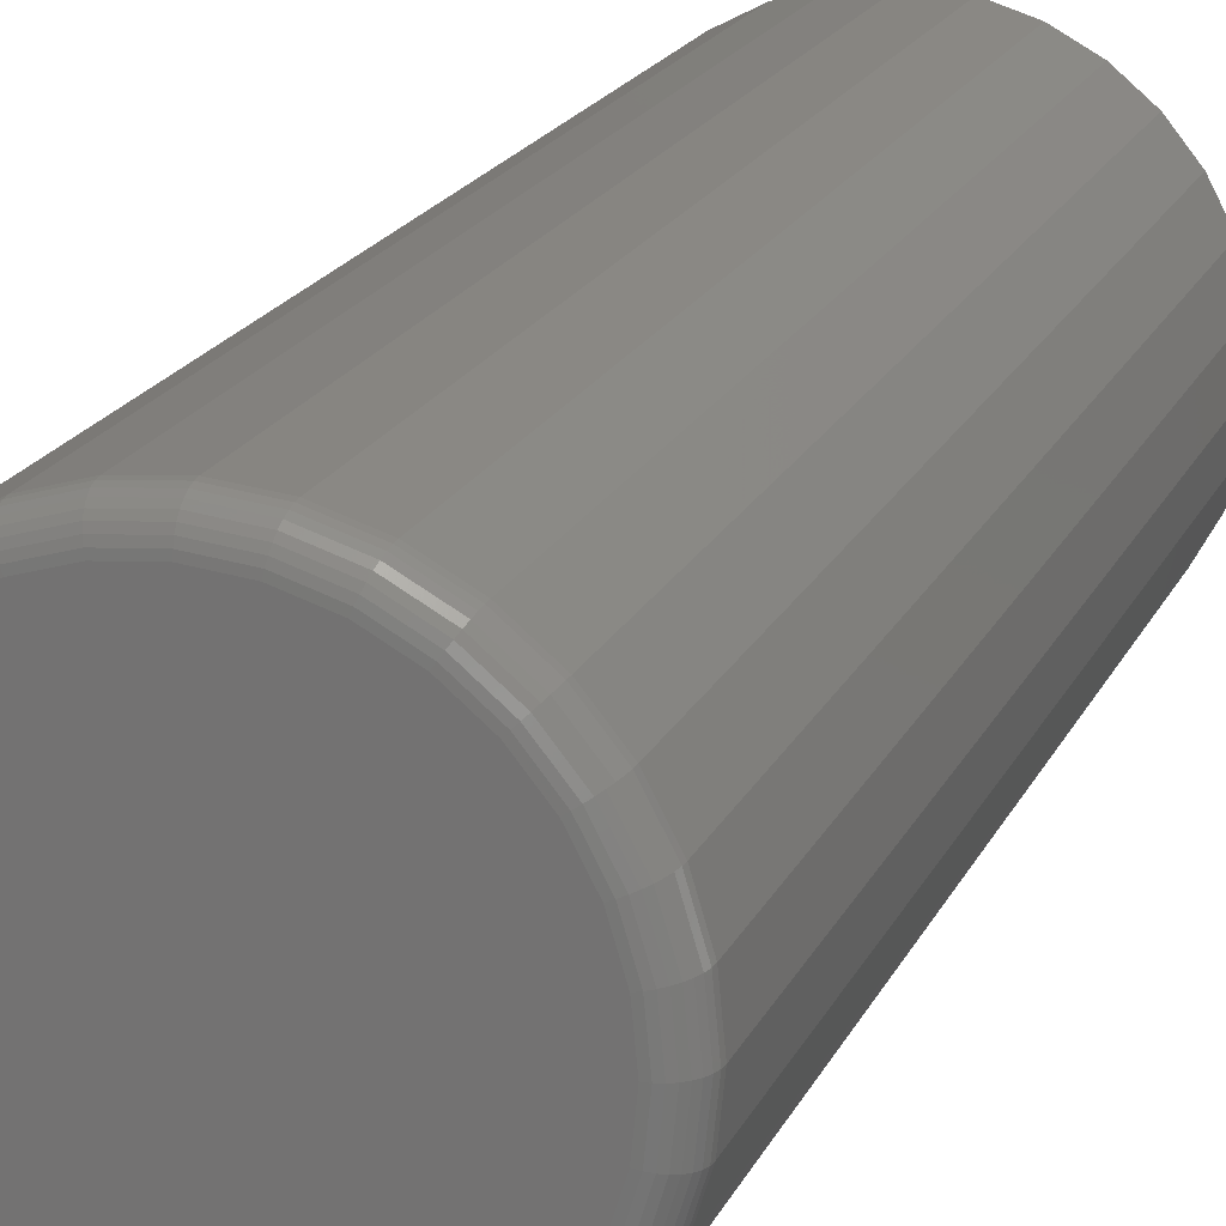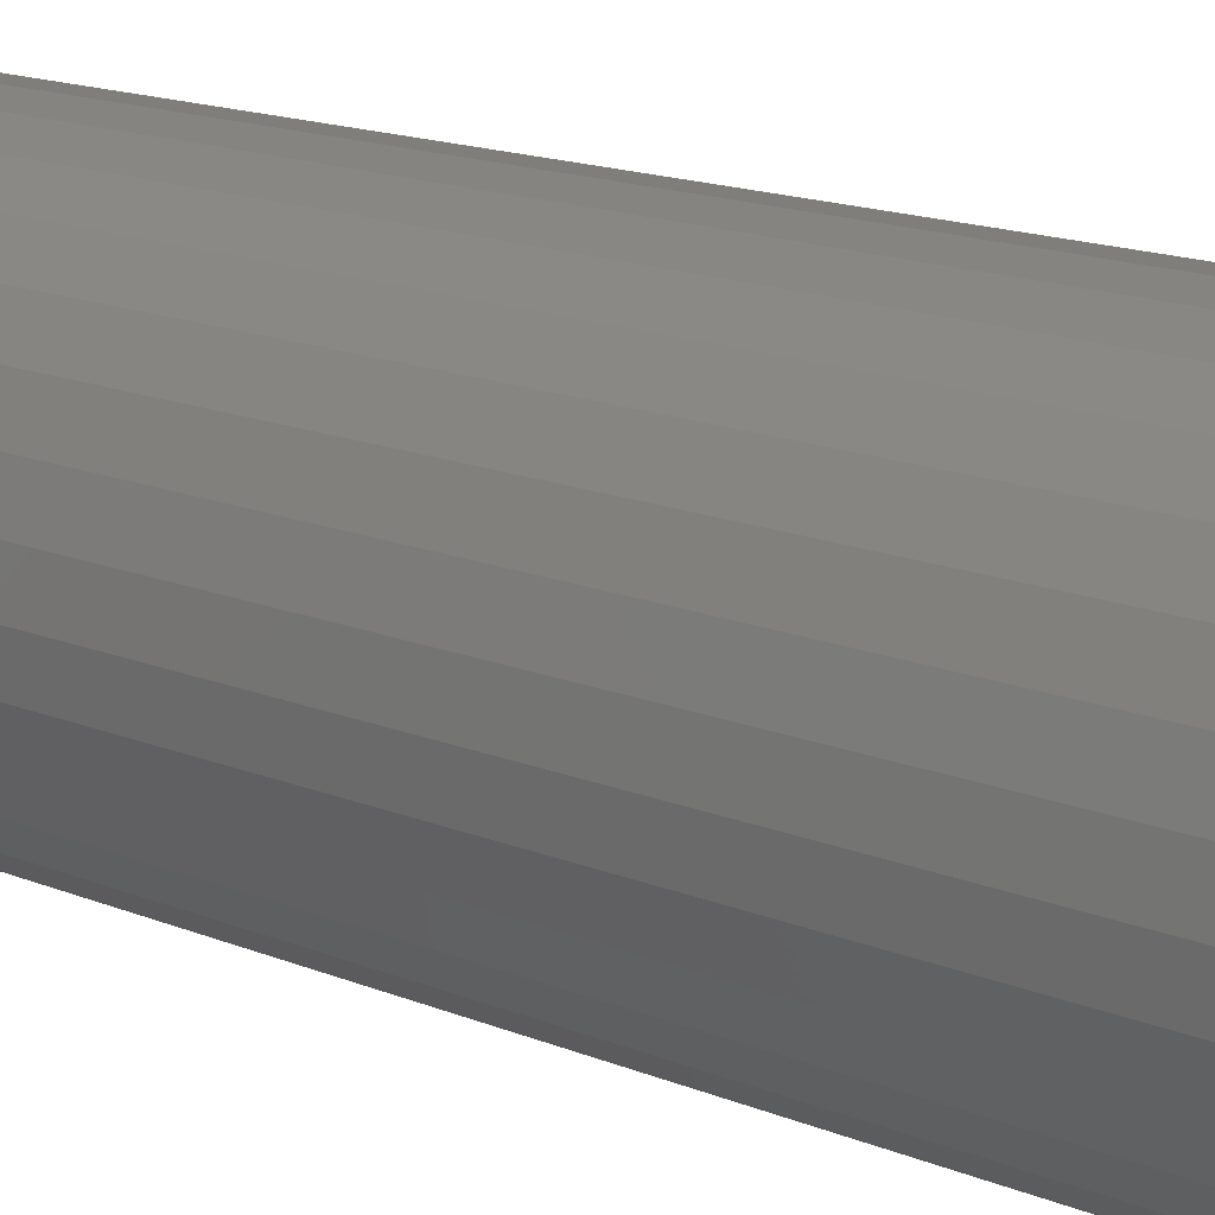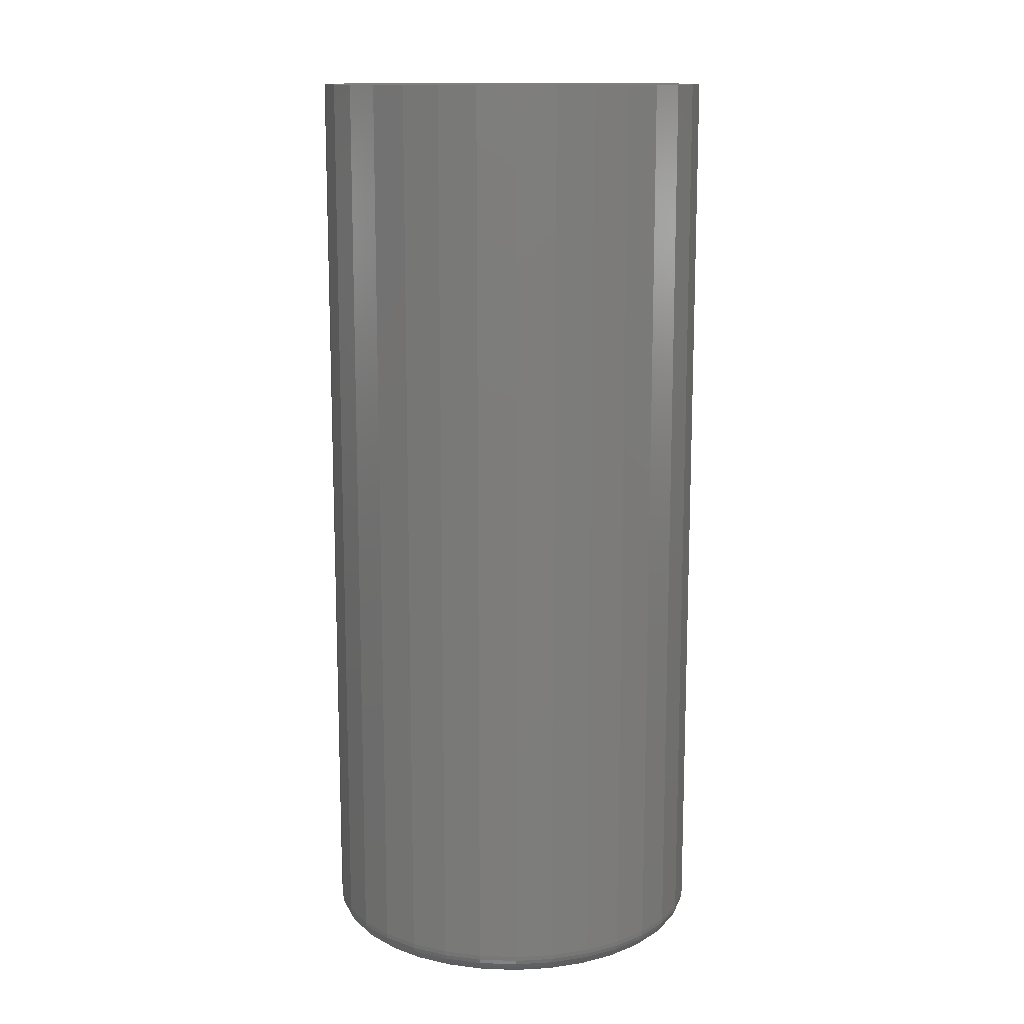
<metadata>
{"format":"stl","ext":"stl","renderer":"f3d","projection":"perspective","resolution":1024,"background":"white","views":[{"elev":19.4,"azim":-160.6,"up":"+Y"},{"elev":16.1,"azim":-49.9,"up":"+Y"},{"elev":13.2,"azim":133.7,"up":"+Z"}]}
</metadata>
<code>
# stl→obj: 320 verts, 636 faces
v 0.45 0.0648 0
v 0.4608 0.06374 0
v 0.4392 0.06374 0
v 0.4288 0.06059 0
v 0.4712 0.06059 0
v 0.4193 0.05548 0
v 0.4807 0.05548 0
v 0.4109 0.04859 0
v 0.4891 0.04859 0
v 0.404 0.04021 0
v 0.496 0.04021 0
v 0.3989 0.03064 0
v 0.5011 0.03064 0
v 0.496 -0.02129 0
v 0.404 -0.02129 0
v 0.5011 -0.01172 0
v 0.4109 -0.02968 0
v 0.4891 -0.02968 0
v 0.4193 -0.03656 0
v 0.4807 -0.03656 0
v 0.4288 -0.04168 0
v 0.4712 -0.04168 0
v 0.4392 -0.04482 0
v 0.4608 -0.04482 0
v 0.45 -0.04589 0
v 0.3989 -0.01172 0
v 0.3957 -0.00134 0
v 0.5043 -0.00134 0
v 0.3947 0.009457 0
v 0.5053 0.009457 0
v 0.3957 0.02025 0
v 0.5043 0.02025 0
v 0.5132 0.009457 0.007812
v 0.5132 0.009457 0.2969
v 0.5119 -0.002864 0.007812
v 0.5119 -0.002864 0.2969
v 0.5084 -0.01471 0.007812
v 0.5084 -0.01471 0.2969
v 0.5025 -0.02563 0.007812
v 0.5025 -0.02563 0.2969
v 0.4947 -0.0352 0.007812
v 0.4947 -0.0352 0.2969
v 0.4851 -0.04306 0.007812
v 0.4851 -0.04306 0.2969
v 0.4742 -0.04889 0.007812
v 0.4742 -0.04889 0.2969
v 0.4623 -0.05249 0.007812
v 0.4623 -0.05249 0.2969
v 0.45 -0.0537 0.007812
v 0.45 -0.0537 0.2969
v 0.4377 -0.05249 0.007812
v 0.4377 -0.05249 0.2969
v 0.4258 -0.04889 0.007812
v 0.4258 -0.04889 0.2969
v 0.4149 -0.04306 0.007812
v 0.4149 -0.04306 0.2969
v 0.4053 -0.0352 0.007812
v 0.4053 -0.0352 0.2969
v 0.3975 -0.02563 0.007812
v 0.3975 -0.02563 0.2969
v 0.3916 -0.01471 0.007812
v 0.3916 -0.01471 0.2969
v 0.3881 -0.002864 0.007812
v 0.3881 -0.002864 0.2969
v 0.3868 0.009457 0.007812
v 0.3868 0.009457 0.2969
v 0.3881 0.02178 0.007812
v 0.3881 0.02178 0.2969
v 0.3916 0.03363 0.007812
v 0.3916 0.03363 0.2969
v 0.3975 0.04455 0.007812
v 0.3975 0.04455 0.2969
v 0.4053 0.05412 0.007812
v 0.4053 0.05412 0.2969
v 0.4149 0.06197 0.007812
v 0.4149 0.06197 0.2969
v 0.4258 0.06781 0.007812
v 0.4258 0.06781 0.2969
v 0.4377 0.0714 0.007812
v 0.4377 0.0714 0.2969
v 0.45 0.07262 0.007812
v 0.45 0.07262 0.2969
v 0.4623 0.0714 0.007812
v 0.4623 0.0714 0.2969
v 0.4742 0.06781 0.007812
v 0.4742 0.06781 0.2969
v 0.4851 0.06197 0.007812
v 0.4851 0.06197 0.2969
v 0.4947 0.05412 0.007812
v 0.4947 0.05412 0.2969
v 0.5025 0.04455 0.007812
v 0.5025 0.04455 0.2969
v 0.5084 0.03363 0.007812
v 0.5084 0.03363 0.2969
v 0.5119 0.02178 0.007812
v 0.5119 0.02178 0.2969
v 0.513 0.009457 0.006288
v 0.5118 -0.002835 0.006288
v 0.5126 0.009457 0.004823
v 0.5114 -0.002748 0.004823
v 0.5118 0.009457 0.003472
v 0.5107 -0.002607 0.003472
v 0.5109 0.009457 0.002288
v 0.5097 -0.002418 0.002288
v 0.5097 0.009457 0.001317
v 0.5085 -0.002187 0.001317
v 0.5083 0.009457 0.0005947
v 0.5072 -0.001923 0.0005947
v 0.5069 0.009457 0.0001501
v 0.5058 -0.001637 0.0001501
v 0.3882 -0.002835 0.006288
v 0.387 0.009457 0.006288
v 0.3886 -0.002748 0.004823
v 0.3874 0.009457 0.004823
v 0.3893 -0.002607 0.003472
v 0.3882 0.009457 0.003472
v 0.3903 -0.002418 0.002288
v 0.3891 0.009457 0.002288
v 0.3915 -0.002187 0.001317
v 0.3903 0.009457 0.001317
v 0.3928 -0.001923 0.0005947
v 0.3917 0.009457 0.0005947
v 0.3942 -0.001637 0.0001501
v 0.3931 0.009457 0.0001501
v 0.3918 -0.01465 0.006288
v 0.3922 -0.01448 0.004823
v 0.3929 -0.01421 0.003472
v 0.3938 -0.01384 0.002288
v 0.3949 -0.01338 0.001317
v 0.3961 -0.01287 0.0005947
v 0.3975 -0.01231 0.0001501
v 0.3976 -0.02555 0.006288
v 0.398 -0.0253 0.004823
v 0.3986 -0.0249 0.003472
v 0.3994 -0.02436 0.002288
v 0.4004 -0.0237 0.001317
v 0.4015 -0.02295 0.0005947
v 0.4027 -0.02214 0.0001501
v 0.4054 -0.0351 0.006288
v 0.4058 -0.03478 0.004823
v 0.4063 -0.03427 0.003472
v 0.407 -0.03358 0.002288
v 0.4078 -0.03275 0.001317
v 0.4088 -0.03179 0.0005947
v 0.4098 -0.03076 0.0001501
v 0.415 -0.04293 0.006288
v 0.4152 -0.04256 0.004823
v 0.4156 -0.04196 0.003472
v 0.4162 -0.04115 0.002288
v 0.4168 -0.04017 0.001317
v 0.4176 -0.03905 0.0005947
v 0.4184 -0.03783 0.0001501
v 0.4259 -0.04875 0.006288
v 0.4261 -0.04834 0.004823
v 0.4263 -0.04768 0.003472
v 0.4267 -0.04678 0.002288
v 0.4272 -0.04569 0.001317
v 0.4277 -0.04444 0.0005947
v 0.4282 -0.04308 0.0001501
v 0.4377 -0.05234 0.006288
v 0.4378 -0.0519 0.004823
v 0.4379 -0.0512 0.003472
v 0.4381 -0.05024 0.002288
v 0.4384 -0.04908 0.001317
v 0.4386 -0.04776 0.0005947
v 0.4389 -0.04632 0.0001501
v 0.45 -0.05355 0.006288
v 0.45 -0.05311 0.004823
v 0.45 -0.05238 0.003472
v 0.45 -0.05141 0.002288
v 0.45 -0.05023 0.001317
v 0.45 -0.04888 0.0005947
v 0.45 -0.04741 0.0001501
v 0.4623 -0.05234 0.006288
v 0.4622 -0.0519 0.004823
v 0.4621 -0.0512 0.003472
v 0.4619 -0.05024 0.002288
v 0.4616 -0.04908 0.001317
v 0.4614 -0.04776 0.0005947
v 0.4611 -0.04632 0.0001501
v 0.4741 -0.04875 0.006288
v 0.4739 -0.04834 0.004823
v 0.4737 -0.04768 0.003472
v 0.4733 -0.04678 0.002288
v 0.4728 -0.04569 0.001317
v 0.4723 -0.04444 0.0005947
v 0.4718 -0.04308 0.0001501
v 0.485 -0.04293 0.006288
v 0.4848 -0.04256 0.004823
v 0.4844 -0.04196 0.003472
v 0.4838 -0.04115 0.002288
v 0.4832 -0.04017 0.001317
v 0.4824 -0.03905 0.0005947
v 0.4816 -0.03783 0.0001501
v 0.4946 -0.0351 0.006288
v 0.4942 -0.03478 0.004823
v 0.4937 -0.03427 0.003472
v 0.493 -0.03358 0.002288
v 0.4922 -0.03275 0.001317
v 0.4912 -0.03179 0.0005947
v 0.4902 -0.03076 0.0001501
v 0.5024 -0.02555 0.006288
v 0.502 -0.0253 0.004823
v 0.5014 -0.0249 0.003472
v 0.5006 -0.02436 0.002288
v 0.4996 -0.0237 0.001317
v 0.4985 -0.02295 0.0005947
v 0.4973 -0.02214 0.0001501
v 0.5082 -0.01465 0.006288
v 0.5078 -0.01448 0.004823
v 0.5071 -0.01421 0.003472
v 0.5062 -0.01384 0.002288
v 0.5051 -0.01338 0.001317
v 0.5039 -0.01287 0.0005947
v 0.5025 -0.01231 0.0001501
v 0.3882 0.02175 0.006288
v 0.3886 0.02166 0.004823
v 0.3893 0.02152 0.003472
v 0.3903 0.02133 0.002288
v 0.3915 0.0211 0.001317
v 0.3928 0.02084 0.0005947
v 0.3942 0.02055 0.0001501
v 0.5118 0.02175 0.006288
v 0.5114 0.02166 0.004823
v 0.5107 0.02152 0.003472
v 0.5097 0.02133 0.002288
v 0.5085 0.0211 0.001317
v 0.5072 0.02084 0.0005947
v 0.5058 0.02055 0.0001501
v 0.5082 0.03357 0.006288
v 0.5078 0.0334 0.004823
v 0.5071 0.03312 0.003472
v 0.5062 0.03275 0.002288
v 0.5051 0.0323 0.001317
v 0.5039 0.03178 0.0005947
v 0.5025 0.03122 0.0001501
v 0.5024 0.04446 0.006288
v 0.502 0.04422 0.004823
v 0.5014 0.04381 0.003472
v 0.5006 0.04327 0.002288
v 0.4996 0.04262 0.001317
v 0.4985 0.04187 0.0005947
v 0.4973 0.04105 0.0001501
v 0.4946 0.05401 0.006288
v 0.4942 0.0537 0.004823
v 0.4937 0.05319 0.003472
v 0.493 0.0525 0.002288
v 0.4922 0.05166 0.001317
v 0.4912 0.05071 0.0005947
v 0.4902 0.04967 0.0001501
v 0.485 0.06185 0.006288
v 0.4848 0.06148 0.004823
v 0.4844 0.06088 0.003472
v 0.4838 0.06007 0.002288
v 0.4832 0.05908 0.001317
v 0.4824 0.05796 0.0005947
v 0.4816 0.05674 0.0001501
v 0.4741 0.06767 0.006288
v 0.4739 0.06726 0.004823
v 0.4737 0.06659 0.003472
v 0.4733 0.06569 0.002288
v 0.4728 0.0646 0.001317
v 0.4723 0.06335 0.0005947
v 0.4718 0.062 0.0001501
v 0.4623 0.07125 0.006288
v 0.4622 0.07082 0.004823
v 0.4621 0.07011 0.003472
v 0.4619 0.06916 0.002288
v 0.4616 0.068 0.001317
v 0.4614 0.06667 0.0005947
v 0.4611 0.06523 0.0001501
v 0.45 0.07247 0.006288
v 0.45 0.07202 0.004823
v 0.45 0.0713 0.003472
v 0.45 0.07033 0.002288
v 0.45 0.06914 0.001317
v 0.45 0.06779 0.0005947
v 0.45 0.06633 0.0001501
v 0.4377 0.07125 0.006288
v 0.4378 0.07082 0.004823
v 0.4379 0.07011 0.003472
v 0.4381 0.06916 0.002288
v 0.4384 0.068 0.001317
v 0.4386 0.06667 0.0005947
v 0.4389 0.06523 0.0001501
v 0.4259 0.06767 0.006288
v 0.4261 0.06726 0.004823
v 0.4263 0.06659 0.003472
v 0.4267 0.06569 0.002288
v 0.4272 0.0646 0.001317
v 0.4277 0.06335 0.0005947
v 0.4282 0.062 0.0001501
v 0.415 0.06185 0.006288
v 0.4152 0.06148 0.004823
v 0.4156 0.06088 0.003472
v 0.4162 0.06007 0.002288
v 0.4168 0.05908 0.001317
v 0.4176 0.05796 0.0005947
v 0.4184 0.05674 0.0001501
v 0.4054 0.05401 0.006288
v 0.4058 0.0537 0.004823
v 0.4063 0.05319 0.003472
v 0.407 0.0525 0.002288
v 0.4078 0.05166 0.001317
v 0.4088 0.05071 0.0005947
v 0.4098 0.04967 0.0001501
v 0.3976 0.04446 0.006288
v 0.398 0.04422 0.004823
v 0.3986 0.04381 0.003472
v 0.3994 0.04327 0.002288
v 0.4004 0.04262 0.001317
v 0.4015 0.04187 0.0005947
v 0.4027 0.04105 0.0001501
v 0.3918 0.03357 0.006288
v 0.3922 0.0334 0.004823
v 0.3929 0.03312 0.003472
v 0.3938 0.03275 0.002288
v 0.3949 0.0323 0.001317
v 0.3961 0.03178 0.0005947
v 0.3975 0.03122 0.0001501
f 1 2 3
f 4 3 2
f 5 4 2
f 6 4 5
f 7 6 5
f 8 6 7
f 9 8 7
f 10 8 9
f 11 10 9
f 12 10 11
f 13 12 11
f 14 15 16
f 17 15 14
f 18 17 14
f 19 17 18
f 20 19 18
f 21 19 20
f 22 21 20
f 23 21 22
f 24 23 22
f 25 23 24
f 15 26 16
f 16 26 27
f 16 27 28
f 28 27 29
f 28 29 30
f 30 29 31
f 30 31 32
f 32 31 12
f 32 12 13
f 33 34 35
f 35 34 36
f 35 36 37
f 37 36 38
f 37 38 39
f 39 38 40
f 39 40 41
f 41 40 42
f 41 42 43
f 43 42 44
f 43 44 45
f 45 44 46
f 45 46 47
f 47 46 48
f 47 48 49
f 49 48 50
f 49 50 51
f 51 50 52
f 51 52 53
f 53 52 54
f 53 54 55
f 55 54 56
f 55 56 57
f 57 56 58
f 57 58 59
f 59 58 60
f 59 60 61
f 61 60 62
f 61 62 63
f 63 62 64
f 63 64 65
f 65 64 66
f 65 66 67
f 67 66 68
f 67 68 69
f 69 68 70
f 69 70 71
f 71 70 72
f 71 72 73
f 73 72 74
f 73 74 75
f 75 74 76
f 75 76 77
f 77 76 78
f 77 78 79
f 79 78 80
f 79 80 81
f 81 80 82
f 81 82 83
f 83 82 84
f 83 84 85
f 85 84 86
f 85 86 87
f 87 86 88
f 87 88 89
f 89 88 90
f 89 90 91
f 91 90 92
f 91 92 93
f 93 92 94
f 93 94 95
f 95 94 96
f 95 96 33
f 33 96 34
f 33 35 97
f 97 35 98
f 97 98 99
f 99 98 100
f 99 100 101
f 101 100 102
f 101 102 103
f 103 102 104
f 103 104 105
f 105 104 106
f 105 106 107
f 107 106 108
f 107 108 109
f 109 108 110
f 109 110 30
f 30 110 28
f 63 65 111
f 111 65 112
f 111 112 113
f 113 112 114
f 113 114 115
f 115 114 116
f 115 116 117
f 117 116 118
f 117 118 119
f 119 118 120
f 119 120 121
f 121 120 122
f 121 122 123
f 123 122 124
f 123 124 27
f 27 124 29
f 61 63 125
f 125 63 111
f 125 111 126
f 126 111 113
f 126 113 127
f 127 113 115
f 127 115 128
f 128 115 117
f 128 117 129
f 129 117 119
f 129 119 130
f 130 119 121
f 130 121 131
f 131 121 123
f 131 123 26
f 26 123 27
f 59 61 132
f 132 61 125
f 132 125 133
f 133 125 126
f 133 126 134
f 134 126 127
f 134 127 135
f 135 127 128
f 135 128 136
f 136 128 129
f 136 129 137
f 137 129 130
f 137 130 138
f 138 130 131
f 138 131 15
f 15 131 26
f 57 59 139
f 139 59 132
f 139 132 140
f 140 132 133
f 140 133 141
f 141 133 134
f 141 134 142
f 142 134 135
f 142 135 143
f 143 135 136
f 143 136 144
f 144 136 137
f 144 137 145
f 145 137 138
f 145 138 17
f 17 138 15
f 55 57 146
f 146 57 139
f 146 139 147
f 147 139 140
f 147 140 148
f 148 140 141
f 148 141 149
f 149 141 142
f 149 142 150
f 150 142 143
f 150 143 151
f 151 143 144
f 151 144 152
f 152 144 145
f 152 145 19
f 19 145 17
f 53 55 153
f 153 55 146
f 153 146 154
f 154 146 147
f 154 147 155
f 155 147 148
f 155 148 156
f 156 148 149
f 156 149 157
f 157 149 150
f 157 150 158
f 158 150 151
f 158 151 159
f 159 151 152
f 159 152 21
f 21 152 19
f 51 53 160
f 160 53 153
f 160 153 161
f 161 153 154
f 161 154 162
f 162 154 155
f 162 155 163
f 163 155 156
f 163 156 164
f 164 156 157
f 164 157 165
f 165 157 158
f 165 158 166
f 166 158 159
f 166 159 23
f 23 159 21
f 49 51 167
f 167 51 160
f 167 160 168
f 168 160 161
f 168 161 169
f 169 161 162
f 169 162 170
f 170 162 163
f 170 163 171
f 171 163 164
f 171 164 172
f 172 164 165
f 172 165 173
f 173 165 166
f 173 166 25
f 25 166 23
f 47 49 174
f 174 49 167
f 174 167 175
f 175 167 168
f 175 168 176
f 176 168 169
f 176 169 177
f 177 169 170
f 177 170 178
f 178 170 171
f 178 171 179
f 179 171 172
f 179 172 180
f 180 172 173
f 180 173 24
f 24 173 25
f 45 47 181
f 181 47 174
f 181 174 182
f 182 174 175
f 182 175 183
f 183 175 176
f 183 176 184
f 184 176 177
f 184 177 185
f 185 177 178
f 185 178 186
f 186 178 179
f 186 179 187
f 187 179 180
f 187 180 22
f 22 180 24
f 43 45 188
f 188 45 181
f 188 181 189
f 189 181 182
f 189 182 190
f 190 182 183
f 190 183 191
f 191 183 184
f 191 184 192
f 192 184 185
f 192 185 193
f 193 185 186
f 193 186 194
f 194 186 187
f 194 187 20
f 20 187 22
f 41 43 195
f 195 43 188
f 195 188 196
f 196 188 189
f 196 189 197
f 197 189 190
f 197 190 198
f 198 190 191
f 198 191 199
f 199 191 192
f 199 192 200
f 200 192 193
f 200 193 201
f 201 193 194
f 201 194 18
f 18 194 20
f 39 41 202
f 202 41 195
f 202 195 203
f 203 195 196
f 203 196 204
f 204 196 197
f 204 197 205
f 205 197 198
f 205 198 206
f 206 198 199
f 206 199 207
f 207 199 200
f 207 200 208
f 208 200 201
f 208 201 14
f 14 201 18
f 37 39 209
f 209 39 202
f 209 202 210
f 210 202 203
f 210 203 211
f 211 203 204
f 211 204 212
f 212 204 205
f 212 205 213
f 213 205 206
f 213 206 214
f 214 206 207
f 214 207 215
f 215 207 208
f 215 208 16
f 16 208 14
f 35 37 98
f 98 37 209
f 98 209 100
f 100 209 210
f 100 210 102
f 102 210 211
f 102 211 104
f 104 211 212
f 104 212 106
f 106 212 213
f 106 213 108
f 108 213 214
f 108 214 110
f 110 214 215
f 110 215 28
f 28 215 16
f 65 67 112
f 112 67 216
f 112 216 114
f 114 216 217
f 114 217 116
f 116 217 218
f 116 218 118
f 118 218 219
f 118 219 120
f 120 219 220
f 120 220 122
f 122 220 221
f 122 221 124
f 124 221 222
f 124 222 29
f 29 222 31
f 95 33 223
f 223 33 97
f 223 97 224
f 224 97 99
f 224 99 225
f 225 99 101
f 225 101 226
f 226 101 103
f 226 103 227
f 227 103 105
f 227 105 228
f 228 105 107
f 228 107 229
f 229 107 109
f 229 109 32
f 32 109 30
f 93 95 230
f 230 95 223
f 230 223 231
f 231 223 224
f 231 224 232
f 232 224 225
f 232 225 233
f 233 225 226
f 233 226 234
f 234 226 227
f 234 227 235
f 235 227 228
f 235 228 236
f 236 228 229
f 236 229 13
f 13 229 32
f 91 93 237
f 237 93 230
f 237 230 238
f 238 230 231
f 238 231 239
f 239 231 232
f 239 232 240
f 240 232 233
f 240 233 241
f 241 233 234
f 241 234 242
f 242 234 235
f 242 235 243
f 243 235 236
f 243 236 11
f 11 236 13
f 89 91 244
f 244 91 237
f 244 237 245
f 245 237 238
f 245 238 246
f 246 238 239
f 246 239 247
f 247 239 240
f 247 240 248
f 248 240 241
f 248 241 249
f 249 241 242
f 249 242 250
f 250 242 243
f 250 243 9
f 9 243 11
f 87 89 251
f 251 89 244
f 251 244 252
f 252 244 245
f 252 245 253
f 253 245 246
f 253 246 254
f 254 246 247
f 254 247 255
f 255 247 248
f 255 248 256
f 256 248 249
f 256 249 257
f 257 249 250
f 257 250 7
f 7 250 9
f 85 87 258
f 258 87 251
f 258 251 259
f 259 251 252
f 259 252 260
f 260 252 253
f 260 253 261
f 261 253 254
f 261 254 262
f 262 254 255
f 262 255 263
f 263 255 256
f 263 256 264
f 264 256 257
f 264 257 5
f 5 257 7
f 83 85 265
f 265 85 258
f 265 258 266
f 266 258 259
f 266 259 267
f 267 259 260
f 267 260 268
f 268 260 261
f 268 261 269
f 269 261 262
f 269 262 270
f 270 262 263
f 270 263 271
f 271 263 264
f 271 264 2
f 2 264 5
f 81 83 272
f 272 83 265
f 272 265 273
f 273 265 266
f 273 266 274
f 274 266 267
f 274 267 275
f 275 267 268
f 275 268 276
f 276 268 269
f 276 269 277
f 277 269 270
f 277 270 278
f 278 270 271
f 278 271 1
f 1 271 2
f 79 81 279
f 279 81 272
f 279 272 280
f 280 272 273
f 280 273 281
f 281 273 274
f 281 274 282
f 282 274 275
f 282 275 283
f 283 275 276
f 283 276 284
f 284 276 277
f 284 277 285
f 285 277 278
f 285 278 3
f 3 278 1
f 77 79 286
f 286 79 279
f 286 279 287
f 287 279 280
f 287 280 288
f 288 280 281
f 288 281 289
f 289 281 282
f 289 282 290
f 290 282 283
f 290 283 291
f 291 283 284
f 291 284 292
f 292 284 285
f 292 285 4
f 4 285 3
f 75 77 293
f 293 77 286
f 293 286 294
f 294 286 287
f 294 287 295
f 295 287 288
f 295 288 296
f 296 288 289
f 296 289 297
f 297 289 290
f 297 290 298
f 298 290 291
f 298 291 299
f 299 291 292
f 299 292 6
f 6 292 4
f 73 75 300
f 300 75 293
f 300 293 301
f 301 293 294
f 301 294 302
f 302 294 295
f 302 295 303
f 303 295 296
f 303 296 304
f 304 296 297
f 304 297 305
f 305 297 298
f 305 298 306
f 306 298 299
f 306 299 8
f 8 299 6
f 71 73 307
f 307 73 300
f 307 300 308
f 308 300 301
f 308 301 309
f 309 301 302
f 309 302 310
f 310 302 303
f 310 303 311
f 311 303 304
f 311 304 312
f 312 304 305
f 312 305 313
f 313 305 306
f 313 306 10
f 10 306 8
f 69 71 314
f 314 71 307
f 314 307 315
f 315 307 308
f 315 308 316
f 316 308 309
f 316 309 317
f 317 309 310
f 317 310 318
f 318 310 311
f 318 311 319
f 319 311 312
f 319 312 320
f 320 312 313
f 320 313 12
f 12 313 10
f 67 69 216
f 216 69 314
f 216 314 217
f 217 314 315
f 217 315 218
f 218 315 316
f 218 316 219
f 219 316 317
f 219 317 220
f 220 317 318
f 220 318 221
f 221 318 319
f 221 319 222
f 222 319 320
f 222 320 31
f 31 320 12
f 80 84 82
f 84 80 78
f 84 78 86
f 86 78 76
f 86 76 88
f 88 76 74
f 88 74 90
f 90 74 72
f 90 72 92
f 40 58 42
f 42 58 56
f 42 56 44
f 44 56 54
f 44 54 46
f 46 54 52
f 46 52 48
f 48 52 50
f 92 72 94
f 94 72 70
f 94 70 96
f 96 70 68
f 96 68 34
f 34 68 66
f 34 66 36
f 36 66 64
f 36 64 38
f 38 64 62
f 38 62 40
f 40 62 60
f 40 60 58

</code>
